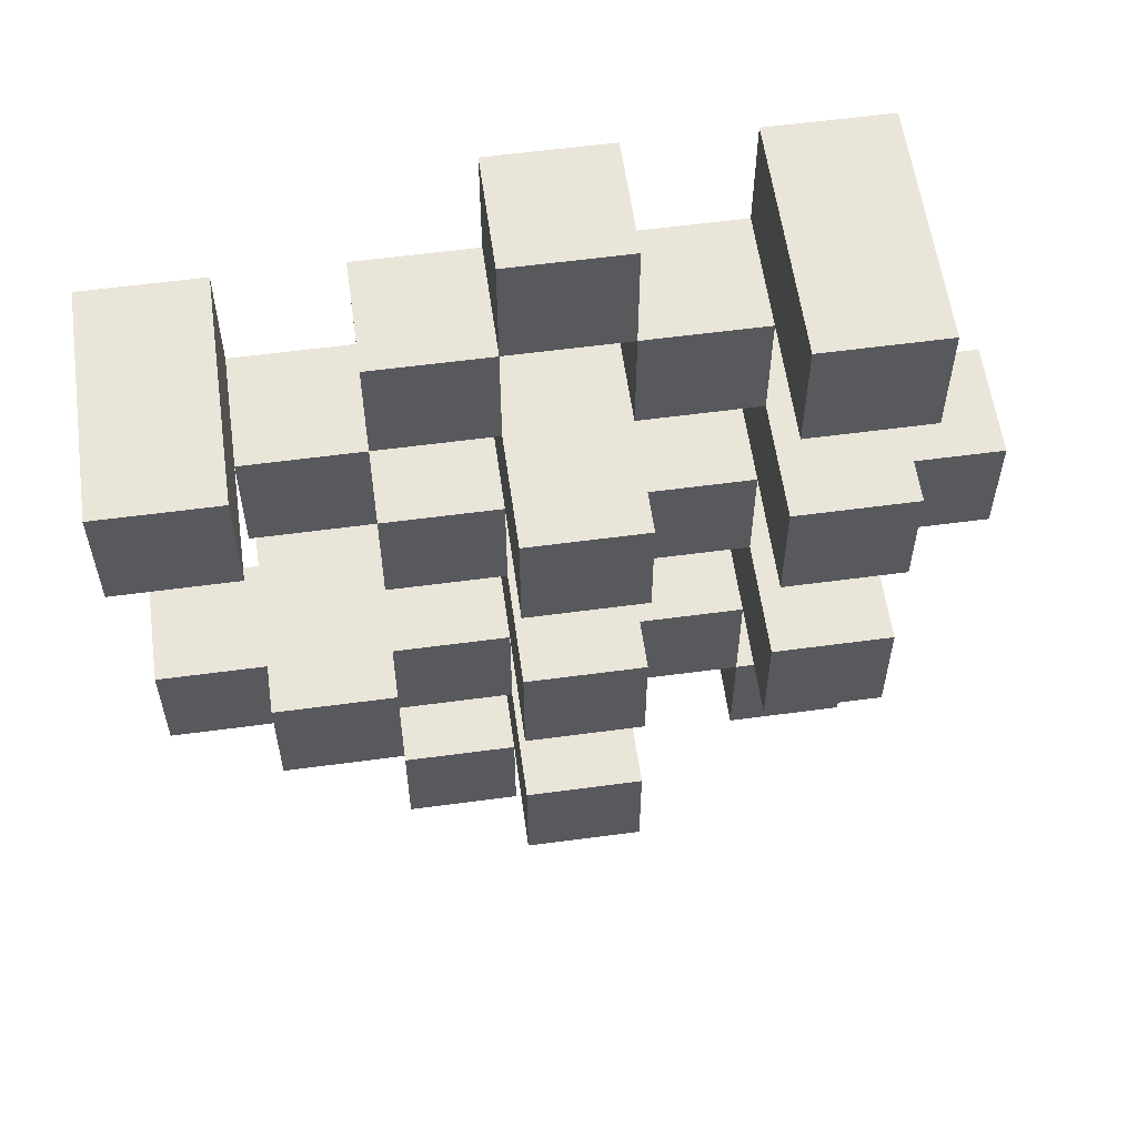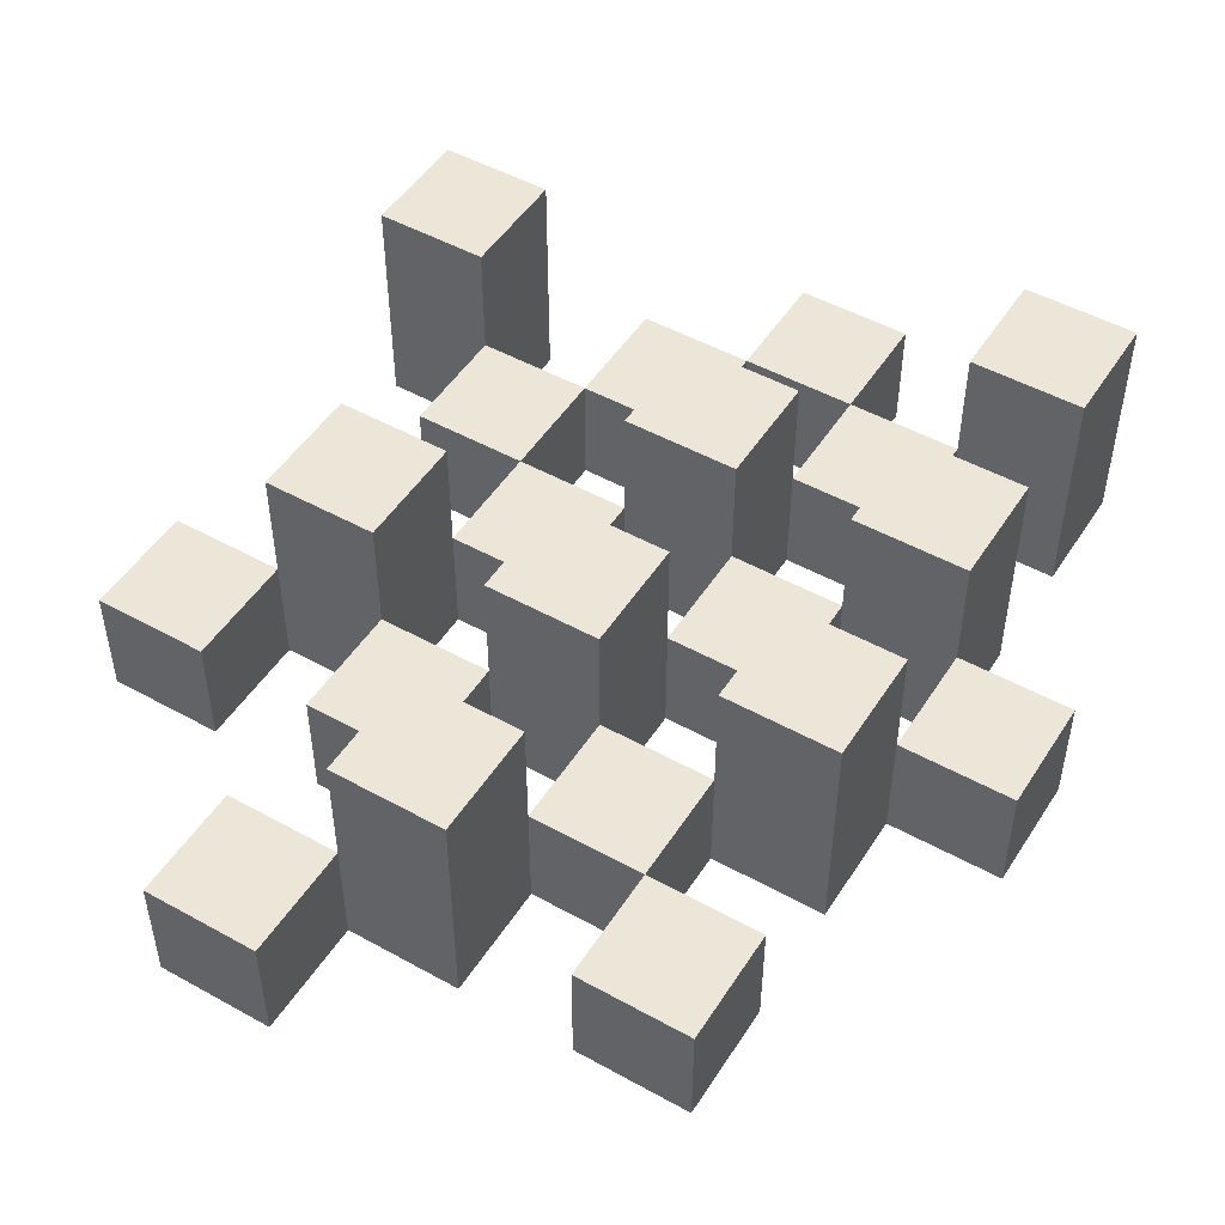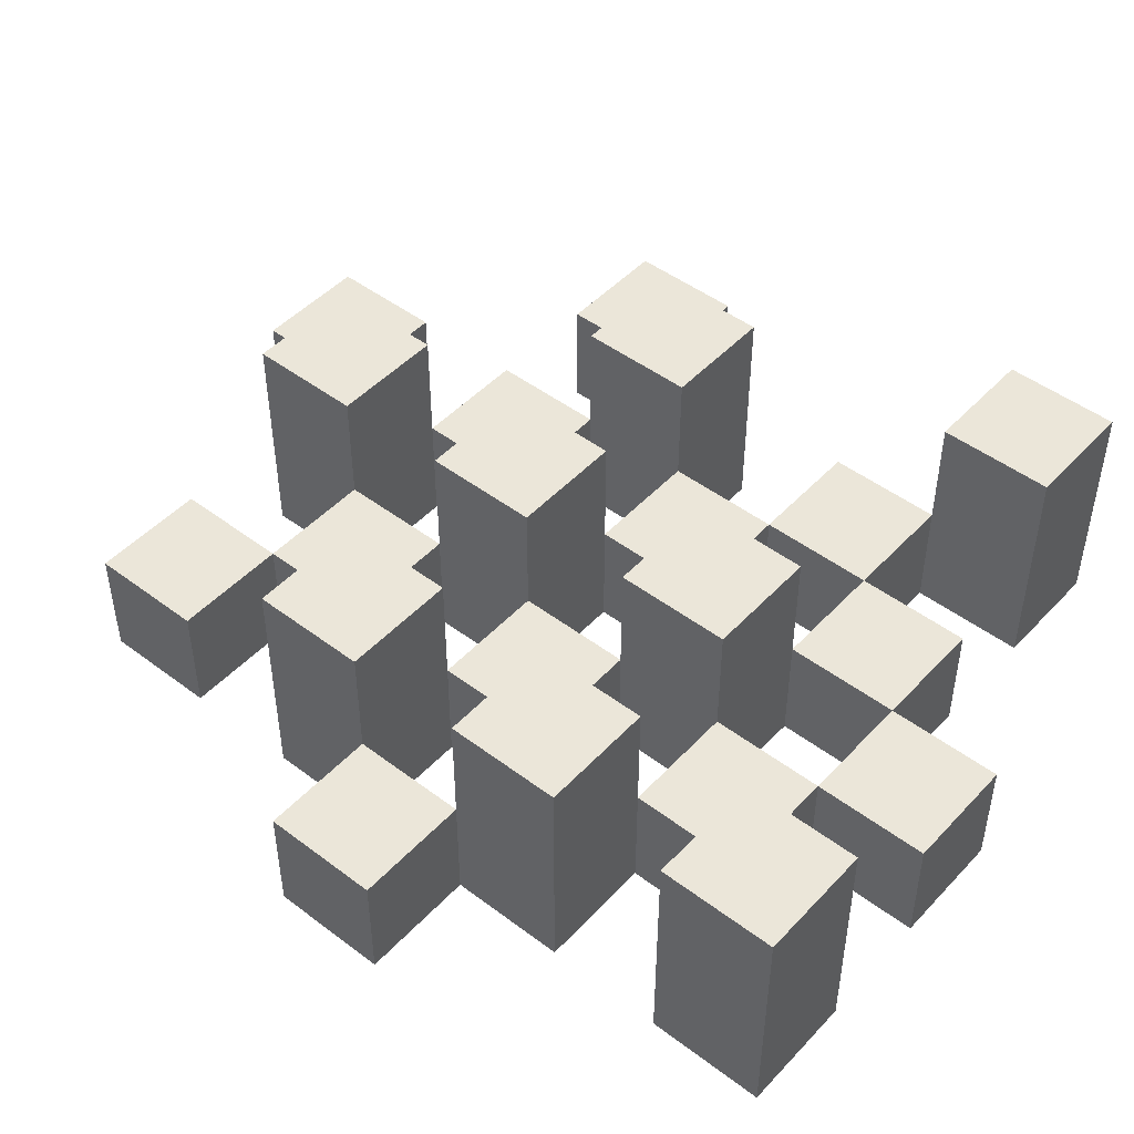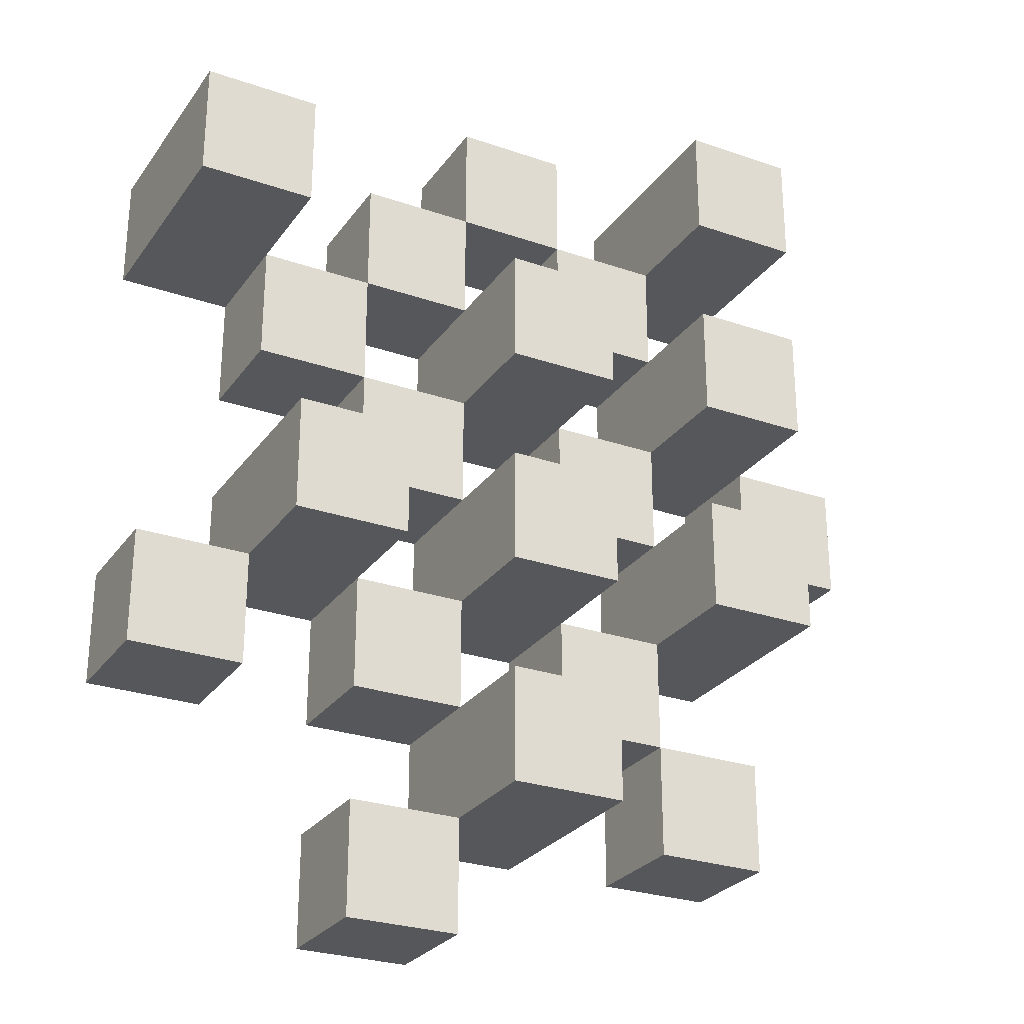
<metadata>
{"format":"obj","ext":"obj","renderer":"f3d","projection":"perspective","resolution":1024,"background":"white","views":[{"elev":58.4,"azim":172.1,"up":"+Z"},{"elev":49.4,"azim":-148.5,"up":"+Y"},{"elev":47.4,"azim":-49.6,"up":"+Y"},{"elev":-27.3,"azim":152.0,"up":"+Z"}]}
</metadata>
<code>
o
v -17.5 0.9 35.2
v -17.6 0.9 35.2
v -17.7 0.9 35.2
v -17.8 0.9 35.2
v -17.5 1 35.2
v -17.6 1 35.2
v -17.7 1.1 35.2
v -17.8 1.1 35.2
v -17.2 0.9 35.1
v -17.3 0.9 35.1
v -17.4 0.9 35.1
v -17.5 0.9 35.1
v -17.6 0.9 35.1
v -17.7 0.9 35.1
v -17.4 1 35.1
v -17.5 1 35.1
v -17.6 1 35.1
v -17.7 1 35.1
v -17.2 1.1 35.1
v -17.3 1.1 35.1
v -17.3 0.9 35
v -17.4 0.9 35
v -17.5 0.9 35
v -17.6 0.9 35
v -17.7 0.9 35
v -17.8 0.9 35
v -17.3 1 35
v -17.4 1 35
v -17.5 1 35
v -17.6 1 35
v -17.7 1 35
v -17.5 1.1 35
v -17.6 1.1 35
v -17.7 1.1 35
v -17.8 1.1 35
v -17.4 0.9 34.9
v -17.5 0.9 34.9
v -17.6 0.9 34.9
v -17.7 0.9 34.9
v -17.8 0.9 34.9
v -17.9 0.9 34.9
v -17.4 1 34.9
v -17.5 1 34.9
v -17.6 1 34.9
v -17.7 1 34.9
v -17.8 1 34.9
v -17.9 1 34.9
v -17.3 0.9 34.8
v -17.4 0.9 34.8
v -17.5 0.9 34.8
v -17.6 0.9 34.8
v -17.7 0.9 34.8
v -17.8 0.9 34.8
v -17.4 1 34.8
v -17.5 1 34.8
v -17.6 1 34.8
v -17.7 1 34.8
v -17.8 1 34.8
v -17.3 1.1 34.8
v -17.4 1.1 34.8
v -17.5 1.1 34.8
v -17.6 1.1 34.8
v -17.7 1.1 34.8
v -17.8 1.1 34.8
v -17.2 0.9 34.7
v -17.3 0.9 34.7
v -17.4 0.9 34.7
v -17.5 0.9 34.7
v -17.6 0.9 34.7
v -17.7 0.9 34.7
v -17.2 1 34.7
v -17.3 1 34.7
v -17.4 1 34.7
v -17.5 1 34.7
v -17.6 1 34.7
v -17.7 1 34.7
v -17.5 0.9 34.6
v -17.6 0.9 34.6
v -17.7 0.9 34.6
v -17.8 0.9 34.6
v -17.5 1 34.6
v -17.6 1 34.6
v -17.7 1 34.6
v -17.8 1 34.6
v -17.5 1.1 34.6
v -17.6 1.1 34.6
v -17.4 0.9 34.5
v -17.5 0.9 34.5
v -17.4 1 34.5
v -17.5 1 34.5
v -17.5 0.9 35.1
v -17.6 0.9 35.1
v -17.7 0.9 35.1
v -17.8 0.9 35.1
v -17.5 1 35.1
v -17.6 1 35.1
v -17.7 1 35.1
v -17.7 1.1 35.1
v -17.8 1.1 35.1
v -17.2 0.9 35
v -17.3 0.9 35
v -17.4 0.9 35
v -17.5 0.9 35
v -17.6 0.9 35
v -17.7 0.9 35
v -17.3 1 35
v -17.4 1 35
v -17.5 1 35
v -17.6 1 35
v -17.7 1 35
v -17.2 1.1 35
v -17.3 1.1 35
v -17.3 0.9 34.9
v -17.4 0.9 34.9
v -17.5 0.9 34.9
v -17.6 0.9 34.9
v -17.7 0.9 34.9
v -17.8 0.9 34.9
v -17.3 1 34.9
v -17.4 1 34.9
v -17.5 1 34.9
v -17.6 1 34.9
v -17.7 1 34.9
v -17.8 1 34.9
v -17.5 1.1 34.9
v -17.6 1.1 34.9
v -17.7 1.1 34.9
v -17.8 1.1 34.9
v -17.4 0.9 34.8
v -17.5 0.9 34.8
v -17.6 0.9 34.8
v -17.7 0.9 34.8
v -17.8 0.9 34.8
v -17.9 0.9 34.8
v -17.4 1 34.8
v -17.5 1 34.8
v -17.6 1 34.8
v -17.7 1 34.8
v -17.8 1 34.8
v -17.9 1 34.8
v -17.3 0.9 34.7
v -17.4 0.9 34.7
v -17.5 0.9 34.7
v -17.6 0.9 34.7
v -17.7 0.9 34.7
v -17.8 0.9 34.7
v -17.3 1 34.7
v -17.4 1 34.7
v -17.5 1 34.7
v -17.6 1 34.7
v -17.7 1 34.7
v -17.3 1.1 34.7
v -17.4 1.1 34.7
v -17.5 1.1 34.7
v -17.6 1.1 34.7
v -17.7 1.1 34.7
v -17.8 1.1 34.7
v -17.2 0.9 34.6
v -17.3 0.9 34.6
v -17.4 0.9 34.6
v -17.5 0.9 34.6
v -17.6 0.9 34.6
v -17.7 0.9 34.6
v -17.2 1 34.6
v -17.3 1 34.6
v -17.4 1 34.6
v -17.5 1 34.6
v -17.6 1 34.6
v -17.7 1 34.6
v -17.5 0.9 34.5
v -17.6 0.9 34.5
v -17.7 0.9 34.5
v -17.8 0.9 34.5
v -17.5 1 34.5
v -17.7 1 34.5
v -17.8 1 34.5
v -17.5 1.1 34.5
v -17.6 1.1 34.5
v -17.4 0.9 34.4
v -17.5 0.9 34.4
v -17.4 1 34.4
v -17.5 1 34.4
v -17.2 0.9 35.1
v -17.2 1.1 35.1
v -17.2 0.9 35
v -17.2 1.1 35
v -17.2 0.9 34.7
v -17.2 1 34.7
v -17.2 0.9 34.6
v -17.2 1 34.6
v -17.3 0.9 35
v -17.3 1 35
v -17.3 0.9 34.9
v -17.3 1 34.9
v -17.3 0.9 34.8
v -17.3 1.1 34.8
v -17.3 0.9 34.7
v -17.3 1 34.7
v -17.3 1.1 34.7
v -17.4 0.9 35.1
v -17.4 1 35.1
v -17.4 0.9 35
v -17.4 1 35
v -17.4 0.9 34.9
v -17.4 1 34.9
v -17.4 0.9 34.8
v -17.4 1 34.8
v -17.4 0.9 34.7
v -17.4 1 34.7
v -17.4 0.9 34.6
v -17.4 1 34.6
v -17.4 0.9 34.5
v -17.4 1 34.5
v -17.4 0.9 34.4
v -17.4 1 34.4
v -17.5 0.9 35.2
v -17.5 1 35.2
v -17.5 0.9 35.1
v -17.5 1 35.1
v -17.5 0.9 35
v -17.5 1 35
v -17.5 1.1 35
v -17.5 0.9 34.9
v -17.5 1 34.9
v -17.5 1.1 34.9
v -17.5 0.9 34.8
v -17.5 1 34.8
v -17.5 1.1 34.8
v -17.5 0.9 34.7
v -17.5 1 34.7
v -17.5 1.1 34.7
v -17.5 0.9 34.6
v -17.5 1 34.6
v -17.5 1.1 34.6
v -17.5 0.9 34.5
v -17.5 1 34.5
v -17.5 1.1 34.5
v -17.6 0.9 35.1
v -17.6 1 35.1
v -17.6 0.9 35
v -17.6 1 35
v -17.6 0.9 34.9
v -17.6 1 34.9
v -17.6 0.9 34.8
v -17.6 1 34.8
v -17.6 0.9 34.7
v -17.6 1 34.7
v -17.6 0.9 34.6
v -17.6 1 34.6
v -17.7 0.9 35.2
v -17.7 1.1 35.2
v -17.7 0.9 35.1
v -17.7 1 35.1
v -17.7 1.1 35.1
v -17.7 0.9 35
v -17.7 1 35
v -17.7 1.1 35
v -17.7 0.9 34.9
v -17.7 1 34.9
v -17.7 1.1 34.9
v -17.7 0.9 34.8
v -17.7 1 34.8
v -17.7 1.1 34.8
v -17.7 0.9 34.7
v -17.7 1 34.7
v -17.7 1.1 34.7
v -17.7 0.9 34.6
v -17.7 1 34.6
v -17.7 0.9 34.5
v -17.7 1 34.5
v -17.8 0.9 34.9
v -17.8 1 34.9
v -17.8 0.9 34.8
v -17.8 1 34.8
v -17.3 0.9 35.1
v -17.3 1.1 35.1
v -17.3 0.9 35
v -17.3 1 35
v -17.3 1.1 35
v -17.3 0.9 34.7
v -17.3 1 34.7
v -17.3 0.9 34.6
v -17.3 1 34.6
v -17.4 0.9 35
v -17.4 1 35
v -17.4 0.9 34.9
v -17.4 1 34.9
v -17.4 0.9 34.8
v -17.4 1 34.8
v -17.4 1.1 34.8
v -17.4 0.9 34.7
v -17.4 1 34.7
v -17.4 1.1 34.7
v -17.5 0.9 35.1
v -17.5 1 35.1
v -17.5 0.9 35
v -17.5 1 35
v -17.5 0.9 34.9
v -17.5 1 34.9
v -17.5 0.9 34.8
v -17.5 1 34.8
v -17.5 0.9 34.7
v -17.5 1 34.7
v -17.5 0.9 34.6
v -17.5 1 34.6
v -17.5 0.9 34.5
v -17.5 1 34.5
v -17.5 0.9 34.4
v -17.5 1 34.4
v -17.6 0.9 35.2
v -17.6 1 35.2
v -17.6 0.9 35.1
v -17.6 1 35.1
v -17.6 0.9 35
v -17.6 1 35
v -17.6 1.1 35
v -17.6 0.9 34.9
v -17.6 1 34.9
v -17.6 1.1 34.9
v -17.6 0.9 34.8
v -17.6 1 34.8
v -17.6 1.1 34.8
v -17.6 0.9 34.7
v -17.6 1 34.7
v -17.6 1.1 34.7
v -17.6 0.9 34.6
v -17.6 1 34.6
v -17.6 1.1 34.6
v -17.6 0.9 34.5
v -17.6 1.1 34.5
v -17.7 0.9 35.1
v -17.7 1 35.1
v -17.7 0.9 35
v -17.7 1 35
v -17.7 0.9 34.9
v -17.7 1 34.9
v -17.7 0.9 34.8
v -17.7 1 34.8
v -17.7 0.9 34.7
v -17.7 1 34.7
v -17.7 0.9 34.6
v -17.7 1 34.6
v -17.8 0.9 35.2
v -17.8 1.1 35.2
v -17.8 0.9 35.1
v -17.8 1.1 35.1
v -17.8 0.9 35
v -17.8 1.1 35
v -17.8 0.9 34.9
v -17.8 1 34.9
v -17.8 1.1 34.9
v -17.8 0.9 34.8
v -17.8 1 34.8
v -17.8 1.1 34.8
v -17.8 0.9 34.7
v -17.8 1.1 34.7
v -17.8 0.9 34.6
v -17.8 1 34.6
v -17.8 0.9 34.5
v -17.8 1 34.5
v -17.9 0.9 34.9
v -17.9 1 34.9
v -17.9 0.9 34.8
v -17.9 1 34.8
v -17.2 0.9 35.1
v -17.2 0.9 35
v -17.2 0.9 34.7
v -17.2 0.9 34.6
v -17.3 0.9 35.1
v -17.3 0.9 35
v -17.3 0.9 34.9
v -17.3 0.9 34.8
v -17.3 0.9 34.7
v -17.3 0.9 34.6
v -17.4 0.9 35.1
v -17.4 0.9 35
v -17.4 0.9 34.9
v -17.4 0.9 34.8
v -17.4 0.9 34.7
v -17.4 0.9 34.6
v -17.4 0.9 34.5
v -17.4 0.9 34.4
v -17.5 0.9 35.2
v -17.5 0.9 35.1
v -17.5 0.9 35
v -17.5 0.9 34.9
v -17.5 0.9 34.8
v -17.5 0.9 34.7
v -17.5 0.9 34.6
v -17.5 0.9 34.5
v -17.5 0.9 34.4
v -17.6 0.9 35.2
v -17.6 0.9 35.1
v -17.6 0.9 35
v -17.6 0.9 34.9
v -17.6 0.9 34.8
v -17.6 0.9 34.7
v -17.6 0.9 34.6
v -17.6 0.9 34.5
v -17.7 0.9 35.2
v -17.7 0.9 35.1
v -17.7 0.9 35
v -17.7 0.9 34.9
v -17.7 0.9 34.8
v -17.7 0.9 34.7
v -17.7 0.9 34.6
v -17.7 0.9 34.5
v -17.8 0.9 35.2
v -17.8 0.9 35.1
v -17.8 0.9 35
v -17.8 0.9 34.9
v -17.8 0.9 34.8
v -17.8 0.9 34.7
v -17.8 0.9 34.6
v -17.8 0.9 34.5
v -17.9 0.9 34.9
v -17.9 0.9 34.8
v -17.2 1 34.7
v -17.2 1 34.6
v -17.3 1 35
v -17.3 1 34.9
v -17.3 1 34.7
v -17.3 1 34.6
v -17.4 1 35.1
v -17.4 1 35
v -17.4 1 34.9
v -17.4 1 34.8
v -17.4 1 34.7
v -17.4 1 34.6
v -17.4 1 34.5
v -17.4 1 34.4
v -17.5 1 35.2
v -17.5 1 35.1
v -17.5 1 35
v -17.5 1 34.9
v -17.5 1 34.8
v -17.5 1 34.7
v -17.5 1 34.6
v -17.5 1 34.5
v -17.5 1 34.4
v -17.6 1 35.2
v -17.6 1 35.1
v -17.6 1 35
v -17.6 1 34.9
v -17.6 1 34.8
v -17.6 1 34.7
v -17.6 1 34.6
v -17.7 1 35.1
v -17.7 1 35
v -17.7 1 34.9
v -17.7 1 34.8
v -17.7 1 34.7
v -17.7 1 34.6
v -17.7 1 34.5
v -17.8 1 34.9
v -17.8 1 34.8
v -17.8 1 34.6
v -17.8 1 34.5
v -17.9 1 34.9
v -17.9 1 34.8
v -17.2 1.1 35.1
v -17.2 1.1 35
v -17.3 1.1 35.1
v -17.3 1.1 35
v -17.3 1.1 34.8
v -17.3 1.1 34.7
v -17.4 1.1 34.8
v -17.4 1.1 34.7
v -17.5 1.1 35
v -17.5 1.1 34.9
v -17.5 1.1 34.8
v -17.5 1.1 34.7
v -17.5 1.1 34.6
v -17.5 1.1 34.5
v -17.6 1.1 35
v -17.6 1.1 34.9
v -17.6 1.1 34.8
v -17.6 1.1 34.7
v -17.6 1.1 34.6
v -17.6 1.1 34.5
v -17.7 1.1 35.2
v -17.7 1.1 35.1
v -17.7 1.1 35
v -17.7 1.1 34.9
v -17.7 1.1 34.8
v -17.7 1.1 34.7
v -17.8 1.1 35.2
v -17.8 1.1 35.1
v -17.8 1.1 35
v -17.8 1.1 34.9
v -17.8 1.1 34.8
v -17.8 1.1 34.7
f 5 2 1
f 6 2 5
f 7 4 3
f 8 4 7
f 15 12 11
f 16 12 15
f 17 14 13
f 18 14 17
f 19 10 9
f 20 10 19
f 27 22 21
f 28 22 27
f 29 24 23
f 30 24 29
f 31 26 25
f 32 30 29
f 33 30 32
f 34 26 31
f 35 26 34
f 42 37 36
f 43 37 42
f 44 39 38
f 45 39 44
f 46 41 40
f 47 41 46
f 54 49 48
f 55 51 50
f 56 51 55
f 57 53 52
f 58 53 57
f 59 54 48
f 60 54 59
f 61 56 55
f 62 56 61
f 63 58 57
f 64 58 63
f 71 66 65
f 72 66 71
f 73 68 67
f 74 68 73
f 75 70 69
f 76 70 75
f 81 78 77
f 82 78 81
f 83 80 79
f 84 80 83
f 85 82 81
f 86 82 85
f 89 88 87
f 90 88 89
f 91 92 95
f 95 92 96
f 93 94 97
f 97 94 98
f 98 94 99
f 100 101 106
f 102 103 107
f 107 103 108
f 104 105 109
f 109 105 110
f 100 106 111
f 111 106 112
f 113 114 119
f 119 114 120
f 115 116 121
f 121 116 122
f 117 118 123
f 123 118 124
f 121 122 125
f 125 122 126
f 123 124 127
f 127 124 128
f 129 130 135
f 135 130 136
f 131 132 137
f 137 132 138
f 133 134 139
f 139 134 140
f 141 142 147
f 147 142 148
f 143 144 149
f 149 144 150
f 145 146 151
f 147 148 152
f 152 148 153
f 149 150 154
f 154 150 155
f 151 146 156
f 156 146 157
f 158 159 164
f 164 159 165
f 160 161 166
f 166 161 167
f 162 163 168
f 168 163 169
f 170 171 174
f 172 173 175
f 175 173 176
f 174 171 177
f 177 171 178
f 179 180 181
f 181 180 182
f 185 184 183
f 186 184 185
f 189 188 187
f 190 188 189
f 193 192 191
f 194 192 193
f 197 196 195
f 198 196 197
f 199 196 198
f 202 201 200
f 203 201 202
f 206 205 204
f 207 205 206
f 210 209 208
f 211 209 210
f 214 213 212
f 215 213 214
f 218 217 216
f 219 217 218
f 223 221 220
f 223 222 221
f 224 222 223
f 225 222 224
f 229 227 226
f 229 228 227
f 230 228 229
f 231 228 230
f 235 233 232
f 235 234 233
f 236 234 235
f 237 234 236
f 240 239 238
f 241 239 240
f 244 243 242
f 245 243 244
f 248 247 246
f 249 247 248
f 252 251 250
f 253 251 252
f 254 251 253
f 258 256 255
f 258 257 256
f 259 257 258
f 260 257 259
f 264 262 261
f 264 263 262
f 265 263 264
f 266 263 265
f 269 268 267
f 270 268 269
f 273 272 271
f 274 272 273
f 275 276 277
f 277 276 278
f 278 276 279
f 280 281 282
f 282 281 283
f 284 285 286
f 286 285 287
f 288 289 291
f 289 290 291
f 291 290 292
f 292 290 293
f 294 295 296
f 296 295 297
f 298 299 300
f 300 299 301
f 302 303 304
f 304 303 305
f 306 307 308
f 308 307 309
f 310 311 312
f 312 311 313
f 314 315 317
f 315 316 317
f 317 316 318
f 318 316 319
f 320 321 323
f 321 322 323
f 323 322 324
f 324 322 325
f 326 327 329
f 327 328 329
f 329 328 330
f 331 332 333
f 333 332 334
f 335 336 337
f 337 336 338
f 339 340 341
f 341 340 342
f 343 344 345
f 345 344 346
f 347 348 349
f 349 348 350
f 350 348 351
f 352 353 355
f 353 354 355
f 355 354 356
f 357 358 359
f 359 358 360
f 361 362 363
f 363 362 364
f 369 366 365
f 370 366 369
f 373 368 367
f 374 368 373
f 376 371 370
f 377 371 376
f 378 373 372
f 379 373 378
f 384 376 375
f 385 376 384
f 386 378 377
f 387 378 386
f 388 380 379
f 389 380 388
f 390 382 381
f 391 382 390
f 392 384 383
f 393 384 392
f 394 386 385
f 395 386 394
f 396 388 387
f 397 388 396
f 398 390 389
f 399 390 398
f 401 394 393
f 402 394 401
f 403 396 395
f 404 396 403
f 405 398 397
f 406 398 405
f 408 401 400
f 409 401 408
f 410 403 402
f 411 403 410
f 412 405 404
f 413 405 412
f 414 407 406
f 415 407 414
f 416 412 411
f 417 412 416
f 418 419 422
f 422 419 423
f 420 421 425
f 425 421 426
f 424 425 433
f 433 425 434
f 426 427 435
f 435 427 436
f 428 429 437
f 437 429 438
f 430 431 439
f 439 431 440
f 432 433 441
f 441 433 442
f 442 443 448
f 448 443 449
f 444 445 450
f 450 445 451
f 446 447 452
f 452 447 453
f 453 454 457
f 457 454 458
f 455 456 459
f 459 456 460
f 461 462 463
f 463 462 464
f 465 466 467
f 467 466 468
f 469 470 475
f 475 470 476
f 471 472 477
f 477 472 478
f 473 474 479
f 479 474 480
f 481 482 487
f 487 482 488
f 483 484 489
f 489 484 490
f 485 486 491
f 491 486 492

</code>
